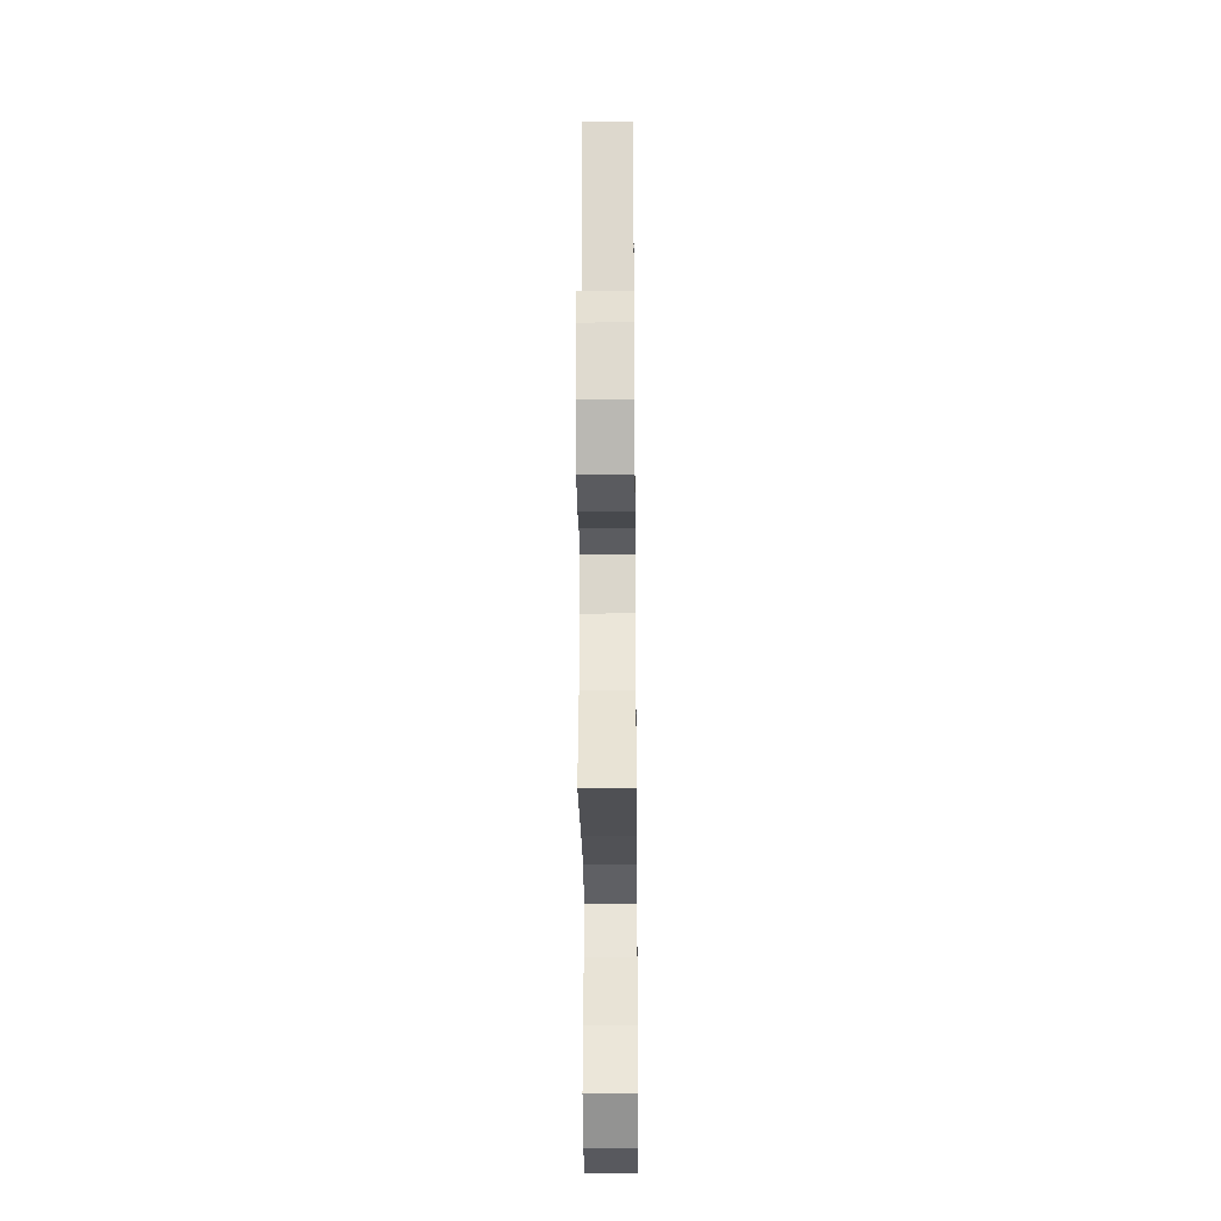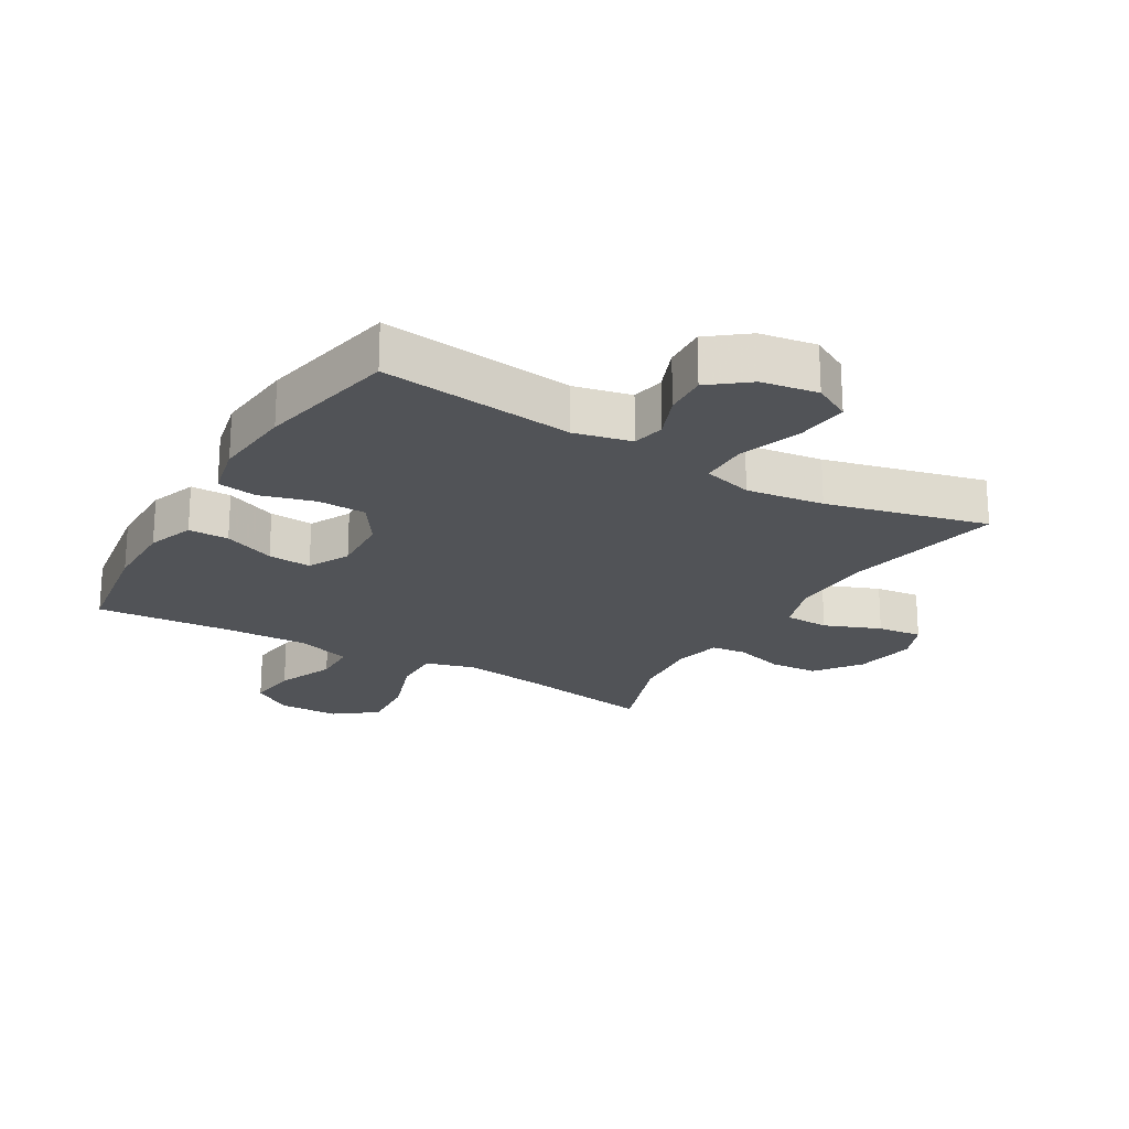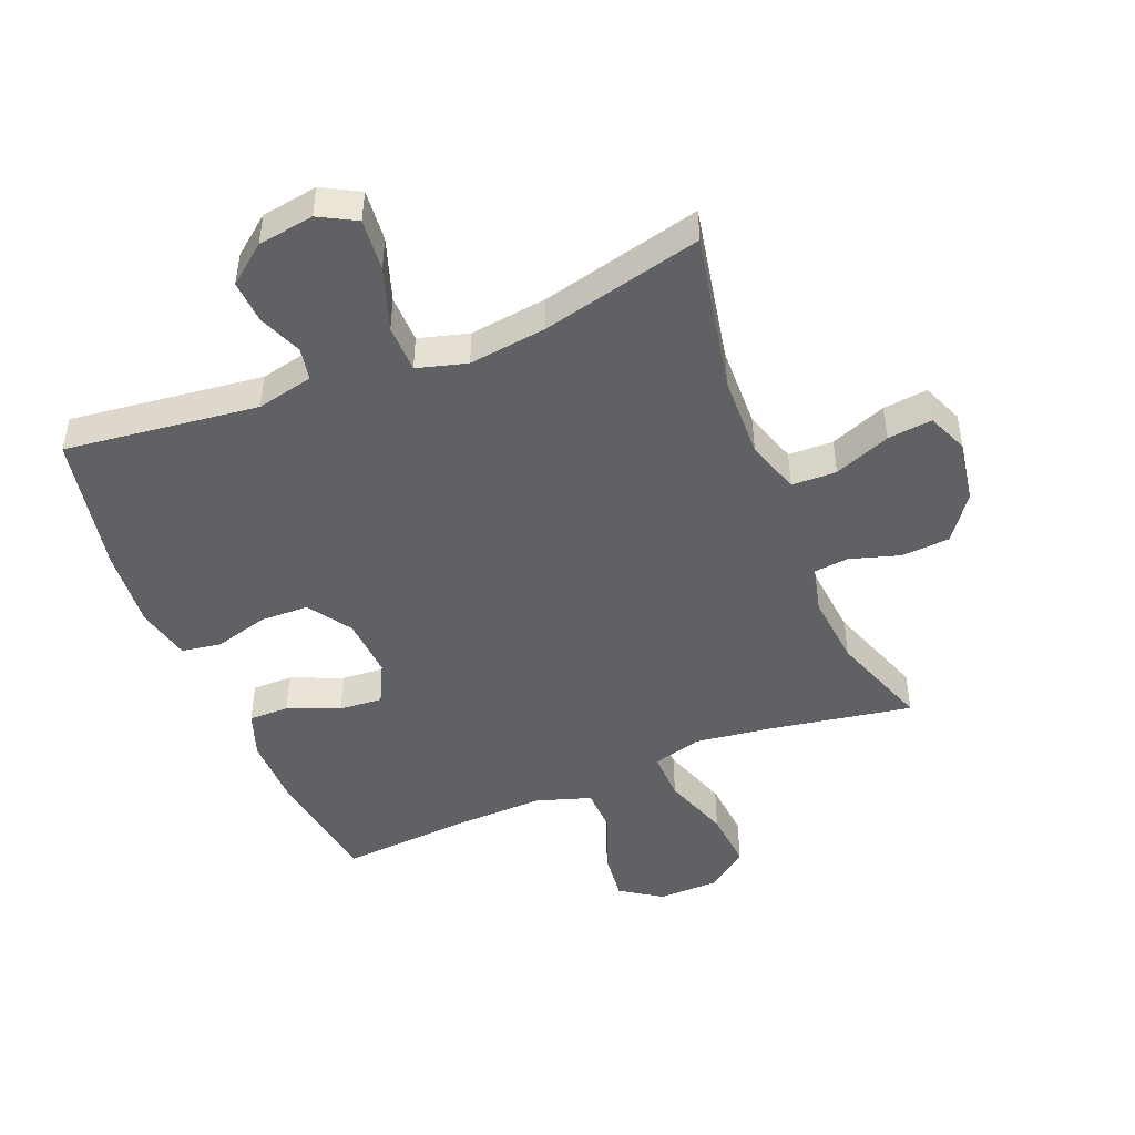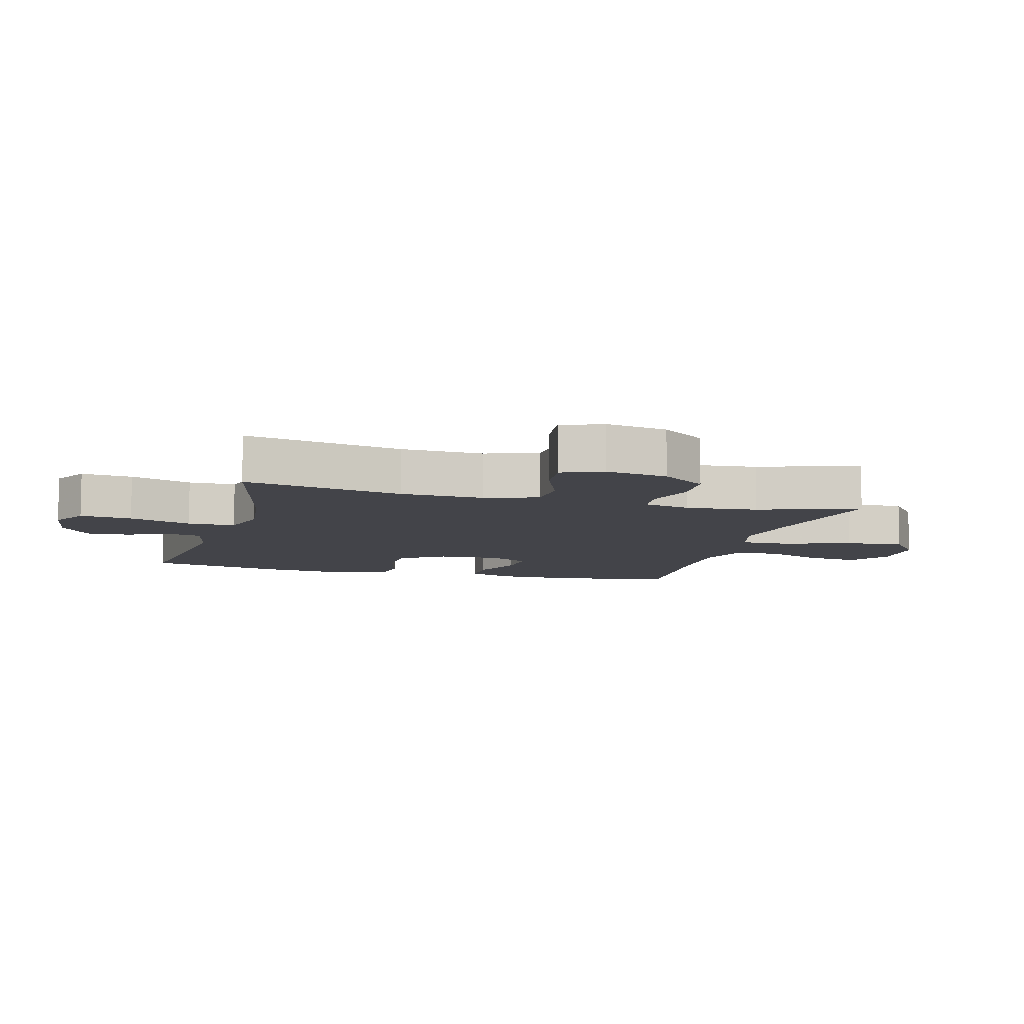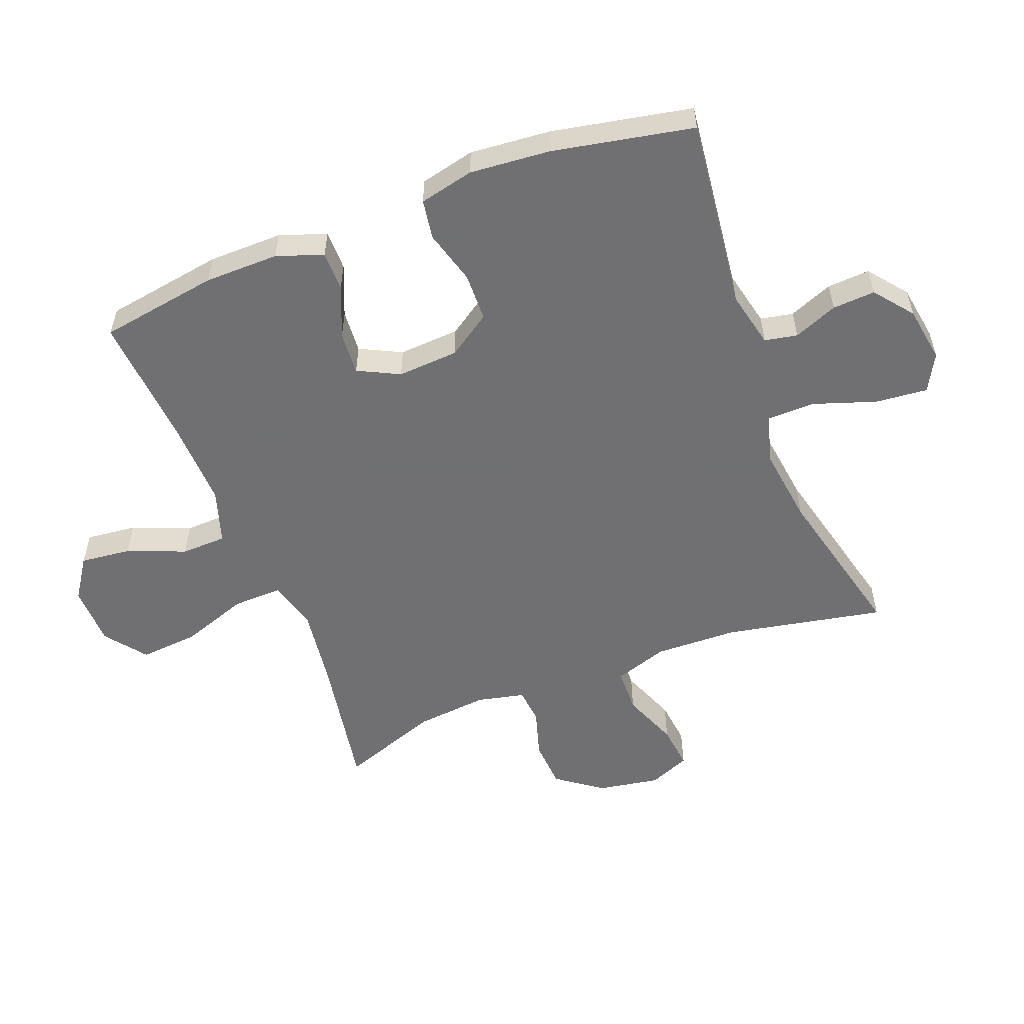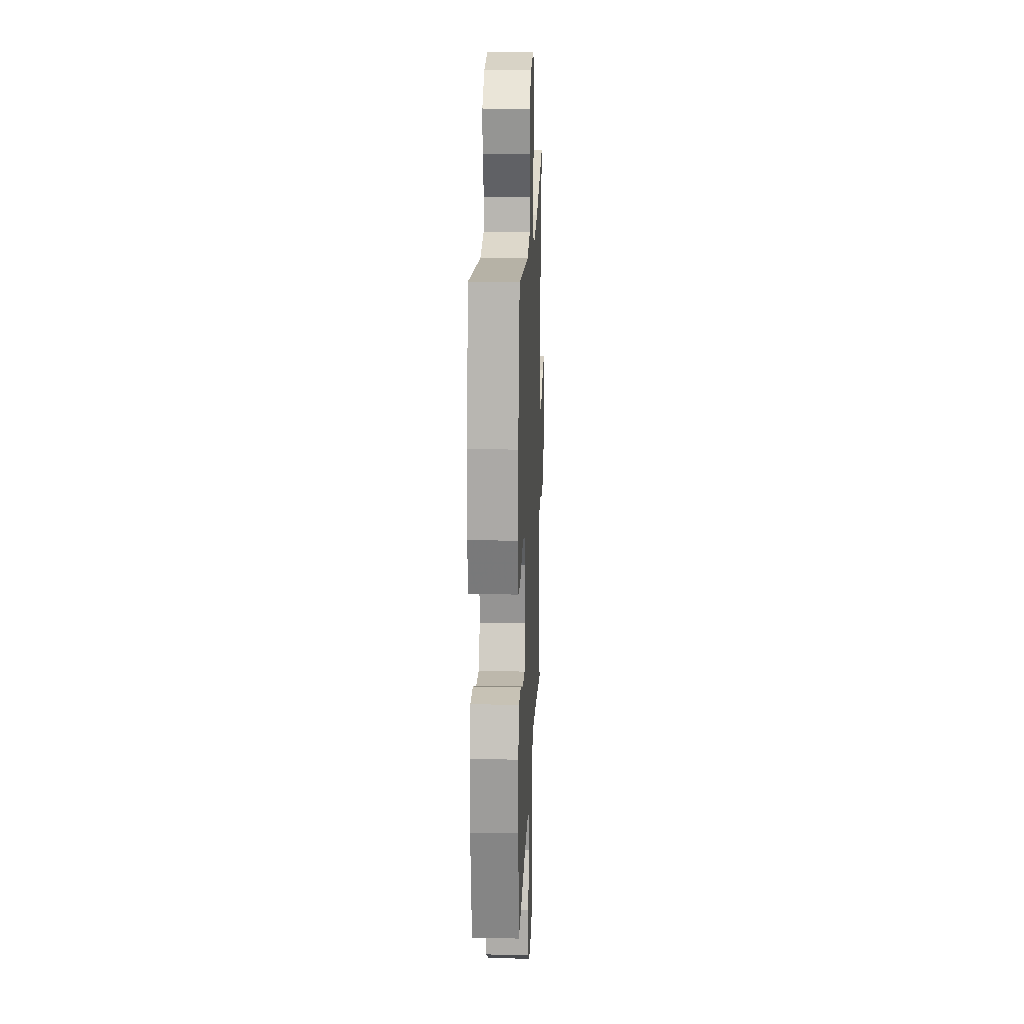
<metadata>
{"format":"obj","ext":"obj","renderer":"f3d","projection":"perspective","resolution":1024,"background":"white","views":[{"elev":-29.1,"azim":90.6,"up":"+Z"},{"elev":-21.7,"azim":-30.5,"up":"+Y"},{"elev":-47.0,"azim":22.1,"up":"+Y"},{"elev":-8.5,"azim":74.5,"up":"+Y"},{"elev":-55.0,"azim":-68.8,"up":"+Y"},{"elev":19.0,"azim":-87.6,"up":"+Z"}]}
</metadata>
<code>
v 0.5 0.07 0.5
v 0.45 0.07 0.247
v 0.446 0.07 0.115
v 0.474 0.07 0.03
v 0.545 0.07 0.028
v 0.634 0.07 0.063
v 0.705 0.07 0.071
v 0.732 0.07 0.006
v 0.715 0.07 -0.093
v 0.662 0.07 -0.165
v 0.585 0.07 -0.17
v 0.506 0.07 -0.146
v 0.45 0.07 -0.152
v 0.433 0.07 -0.227
v 0.444 0.07 -0.341
v 0.5 0.07 -0.5
v 0.276 0.07 -0.461
v 0.151 0.07 -0.444
v 0.073 0.07 -0.466
v 0.075 0.07 -0.544
v 0.112 0.07 -0.651
v 0.12 0.07 -0.745
v 0.055 0.07 -0.795
v -0.042 0.07 -0.797
v -0.107 0.07 -0.753
v -0.098 0.07 -0.672
v -0.061 0.07 -0.58
v -0.063 0.07 -0.508
v -0.15 0.07 -0.48
v -0.286 0.07 -0.484
v -0.5 0.07 -0.5
v -0.53 0.07 -0.311
v -0.531 0.07 -0.193
v -0.505 0.07 -0.119
v -0.441 0.07 -0.119
v -0.359 0.07 -0.153
v -0.29 0.07 -0.158
v -0.257 0.07 -0.092
v -0.263 0.07 0.005
v -0.309 0.07 0.074
v -0.386 0.07 0.076
v -0.472 0.07 0.052
v -0.535 0.07 0.062
v -0.555 0.07 0.149
v -0.544 0.07 0.277
v -0.5 0.07 0.5
v -0.193 0.07 0.463
v -0.103 0.07 0.483
v -0.093 0.07 0.535
v -0.121 0.07 0.605
v -0.125 0.07 0.673
v -0.064 0.07 0.721
v 0.025 0.07 0.735
v 0.084 0.07 0.703
v 0.076 0.07 0.62
v 0.042 0.07 0.52
v 0.043 0.07 0.444
v 0.122 0.07 0.422
v 0.245 0.07 0.438
v 0.5 0 0.5
v 0.45 0 0.247
v 0.446 0 0.115
v 0.474 0 0.03
v 0.545 0 0.028
v 0.634 0 0.063
v 0.705 0 0.071
v 0.732 0 0.006
v 0.715 0 -0.093
v 0.662 0 -0.165
v 0.585 0 -0.17
v 0.506 0 -0.146
v 0.45 0 -0.152
v 0.433 0 -0.227
v 0.444 0 -0.341
v 0.5 0 -0.5
v 0.276 0 -0.461
v 0.151 0 -0.444
v 0.073 0 -0.466
v 0.075 0 -0.544
v 0.112 0 -0.651
v 0.12 0 -0.745
v 0.055 0 -0.795
v -0.042 0 -0.797
v -0.107 0 -0.753
v -0.098 0 -0.672
v -0.061 0 -0.58
v -0.063 0 -0.508
v -0.15 0 -0.48
v -0.286 0 -0.484
v -0.5 0 -0.5
v -0.53 0 -0.311
v -0.531 0 -0.193
v -0.505 0 -0.119
v -0.441 0 -0.119
v -0.359 0 -0.153
v -0.29 0 -0.158
v -0.257 0 -0.092
v -0.263 0 0.005
v -0.309 0 0.074
v -0.386 0 0.076
v -0.472 0 0.052
v -0.535 0 0.062
v -0.555 0 0.149
v -0.544 0 0.277
v -0.5 0 0.5
v -0.193 0 0.463
v -0.103 0 0.483
v -0.093 0 0.535
v -0.121 0 0.605
v -0.125 0 0.673
v -0.064 0 0.721
v 0.025 0 0.735
v 0.084 0 0.703
v 0.076 0 0.62
v 0.042 0 0.52
v 0.043 0 0.444
v 0.122 0 0.422
v 0.245 0 0.438
f 54 55 56
f 53 54 56
f 52 53 56
f 51 52 56
f 50 51 56
f 49 50 56
f 48 49 56 57
f 47 48 57 58
f 46 47 58
f 45 46 58
f 44 45 58
f 43 44 58
f 42 43 58
f 41 42 58
f 34 35 36
f 33 34 36
f 32 33 36
f 31 32 36
f 30 31 36
f 29 30 36 37
f 28 29 37 38
f 25 26 27
f 24 25 27
f 23 24 27
f 22 23 27
f 21 22 27
f 20 21 27
f 19 20 27 28
f 15 16 17
f 14 15 17 18
f 13 14 18 19
f 10 11 12
f 9 10 12
f 8 9 12
f 7 8 12
f 6 7 12
f 5 6 12
f 4 5 12 13
f 28 38 39
f 19 28 39
f 13 19 39
f 4 13 39
f 3 4 39
f 40 41 58 59
f 39 40 59
f 3 39 59
f 2 3 59
f 1 2 59
f 115 114 113
f 115 113 112
f 115 112 111
f 115 111 110
f 115 110 109
f 115 109 108
f 116 115 108 107
f 117 116 107 106
f 117 106 105
f 117 105 104
f 117 104 103
f 117 103 102
f 117 102 101
f 117 101 100
f 95 94 93
f 95 93 92
f 95 92 91
f 95 91 90
f 95 90 89
f 96 95 89 88
f 97 96 88 87
f 86 85 84
f 86 84 83
f 86 83 82
f 86 82 81
f 86 81 80
f 86 80 79
f 87 86 79 78
f 76 75 74
f 77 76 74 73
f 78 77 73 72
f 71 70 69
f 71 69 68
f 71 68 67
f 71 67 66
f 71 66 65
f 71 65 64
f 72 71 64 63
f 98 97 87
f 98 87 78
f 98 78 72
f 98 72 63
f 98 63 62
f 118 117 100 99
f 118 99 98
f 118 98 62
f 118 62 61
f 118 61 60
f 1 60 61 2
f 2 61 62 3
f 3 62 63 4
f 4 63 64 5
f 5 64 65 6
f 6 65 66 7
f 7 66 67 8
f 8 67 68 9
f 9 68 69 10
f 10 69 70 11
f 11 70 71 12
f 12 71 72 13
f 13 72 73 14
f 14 73 74 15
f 15 74 75 16
f 16 75 76 17
f 17 76 77 18
f 18 77 78 19
f 19 78 79 20
f 20 79 80 21
f 21 80 81 22
f 22 81 82 23
f 23 82 83 24
f 24 83 84 25
f 25 84 85 26
f 26 85 86 27
f 27 86 87 28
f 28 87 88 29
f 29 88 89 30
f 30 89 90 31
f 31 90 91 32
f 32 91 92 33
f 33 92 93 34
f 34 93 94 35
f 35 94 95 36
f 36 95 96 37
f 37 96 97 38
f 38 97 98 39
f 39 98 99 40
f 40 99 100 41
f 41 100 101 42
f 42 101 102 43
f 43 102 103 44
f 44 103 104 45
f 45 104 105 46
f 46 105 106 47
f 47 106 107 48
f 48 107 108 49
f 49 108 109 50
f 50 109 110 51
f 51 110 111 52
f 52 111 112 53
f 53 112 113 54
f 54 113 114 55
f 55 114 115 56
f 56 115 116 57
f 57 116 117 58
f 58 117 118 59
f 59 118 60 1

</code>
